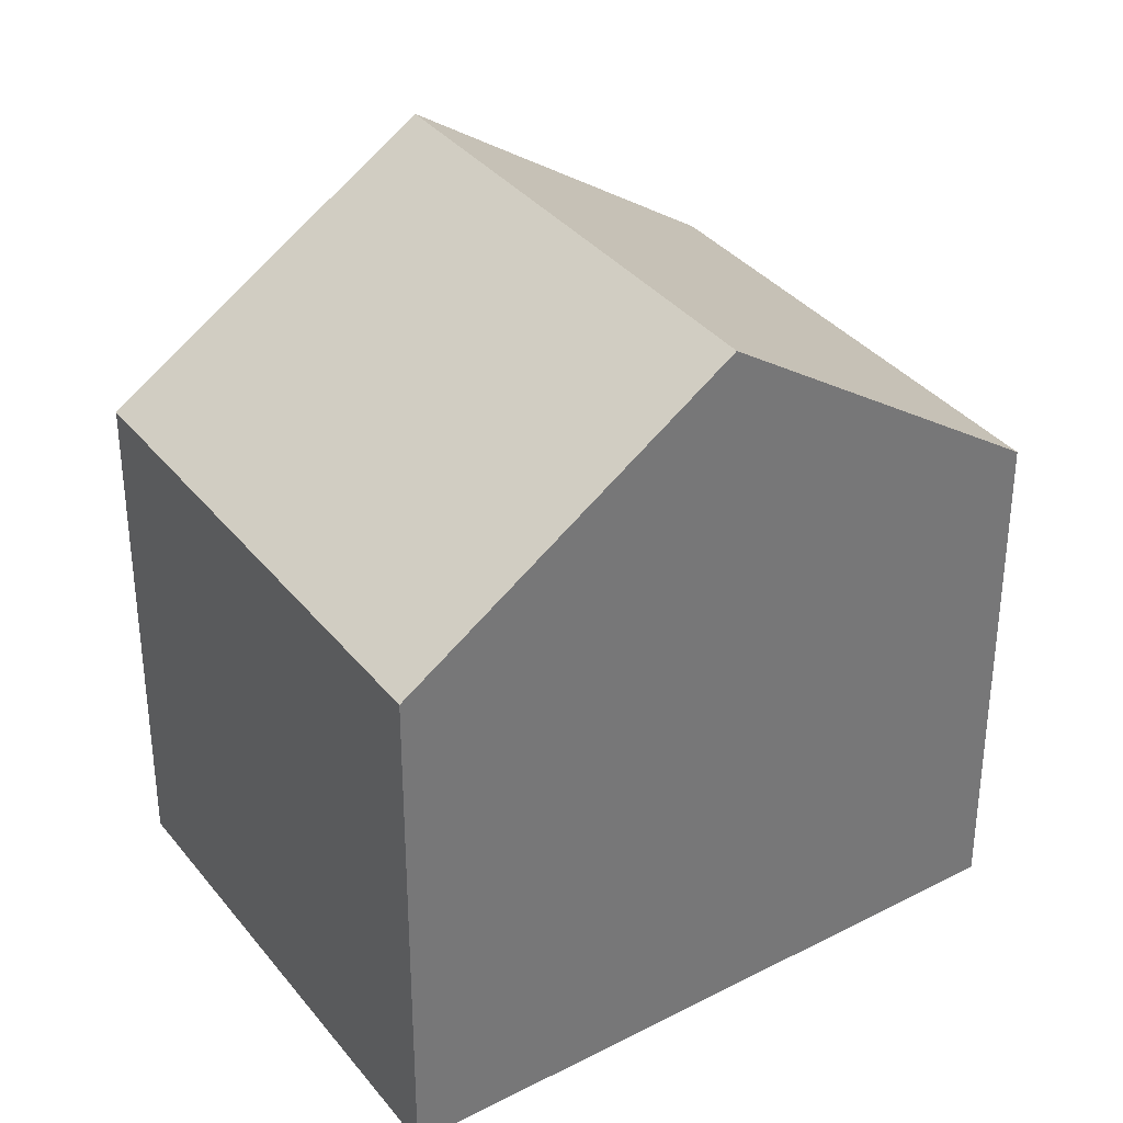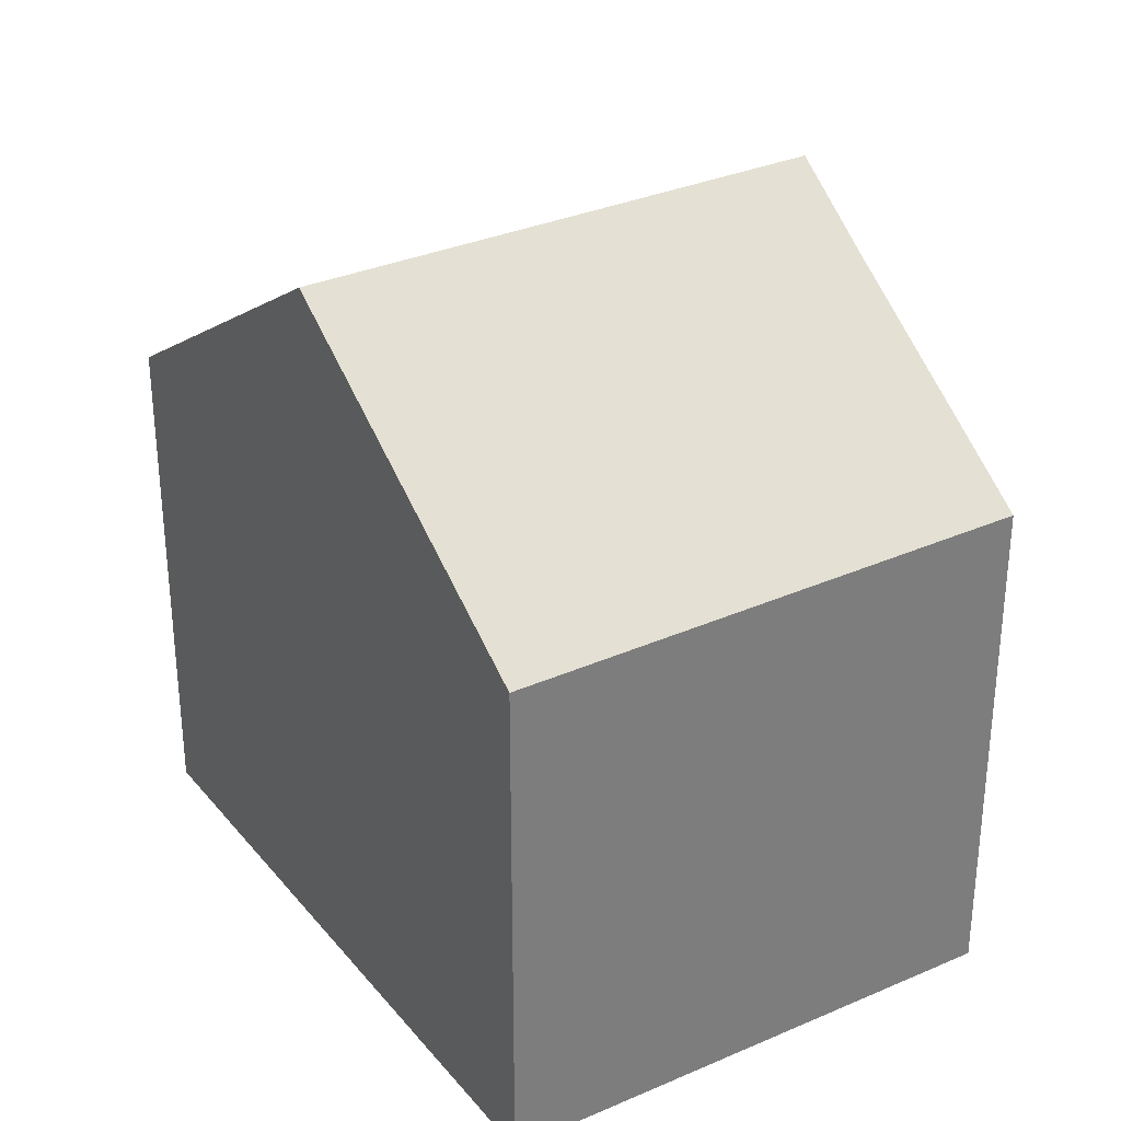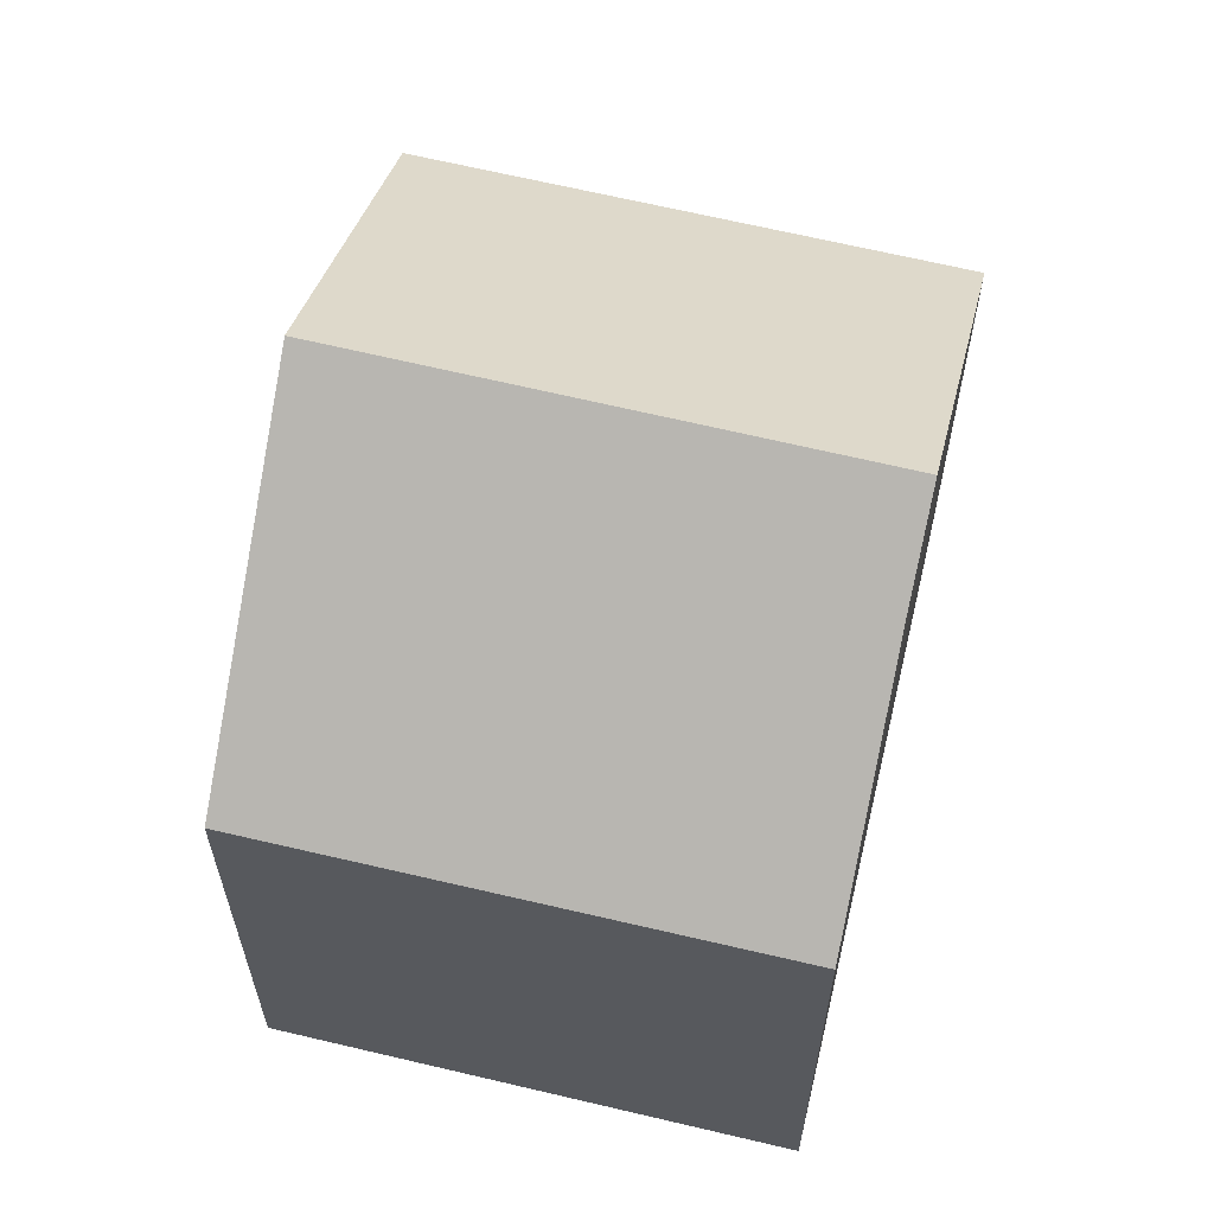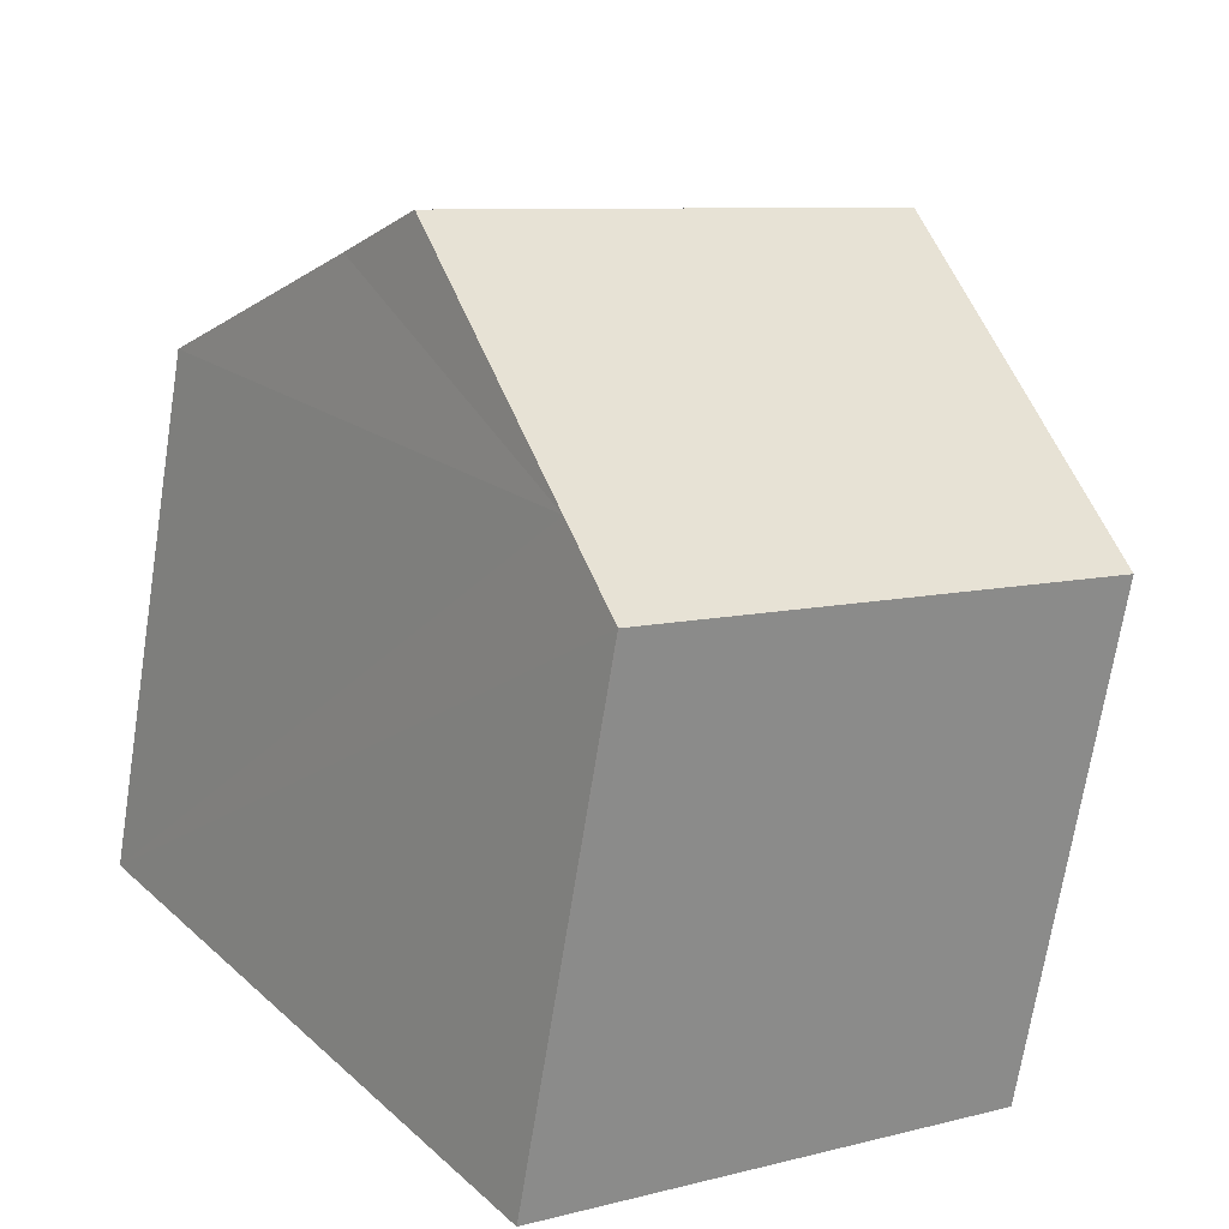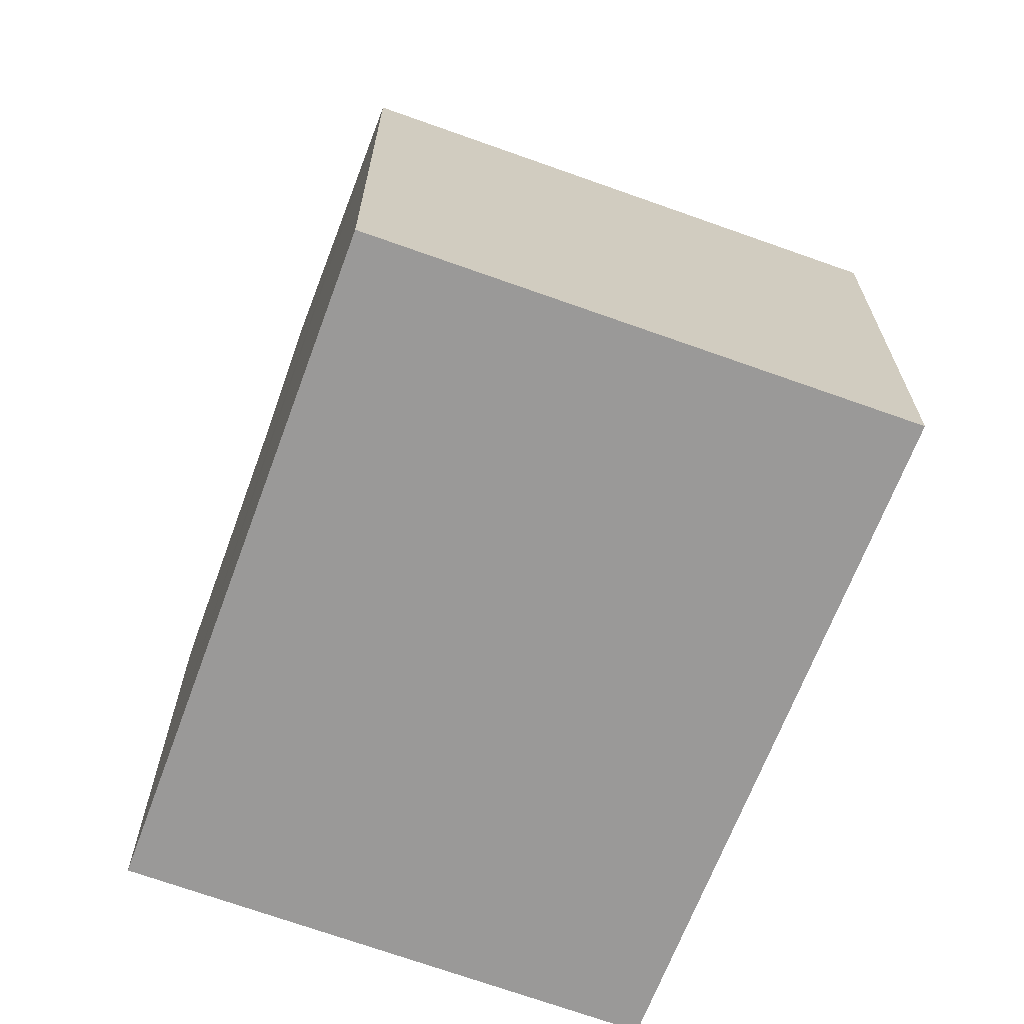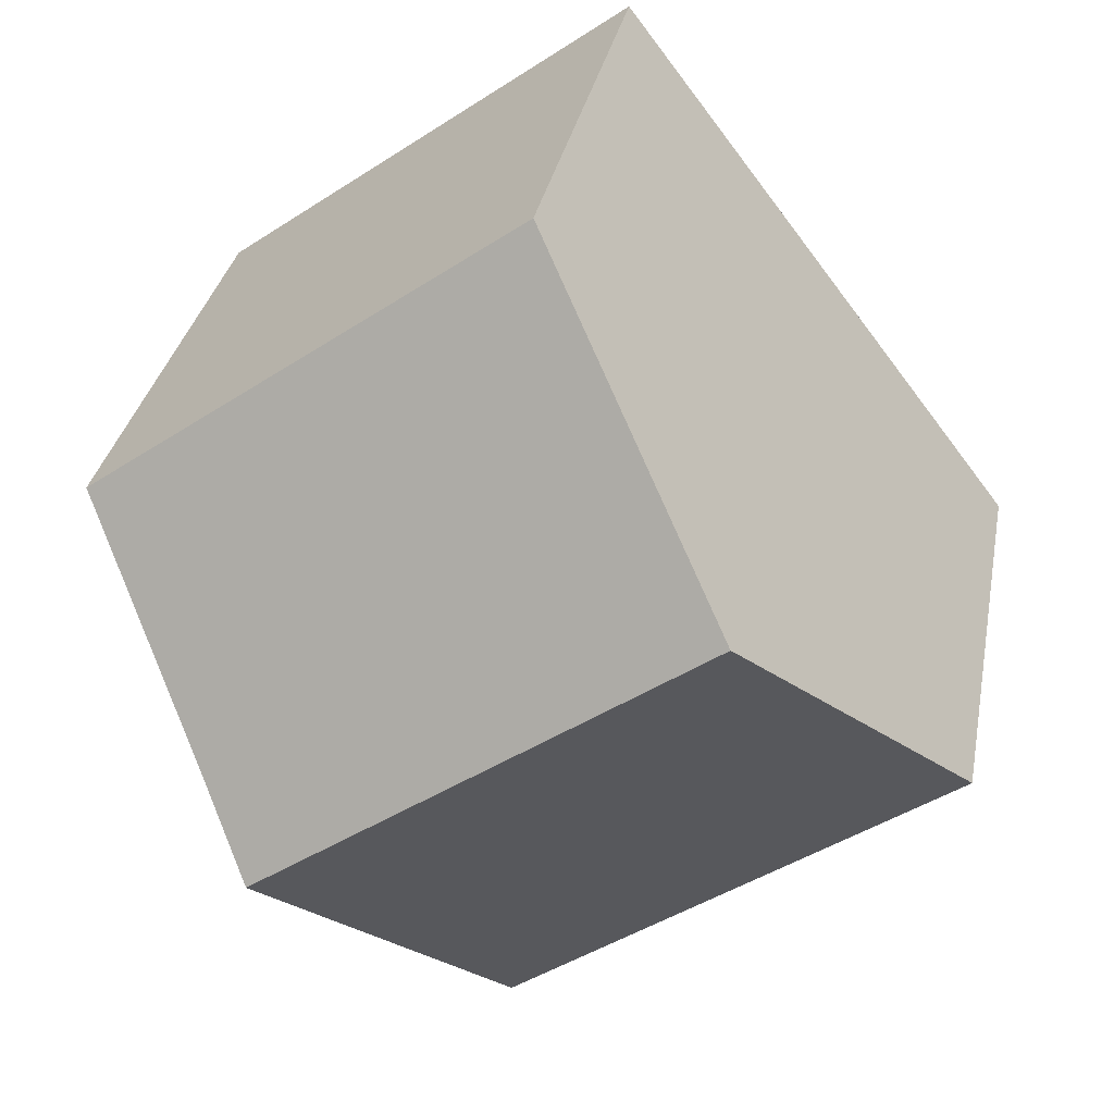
<metadata>
{"format":"obj","ext":"obj","renderer":"f3d","projection":"perspective","resolution":1024,"background":"white","views":[{"elev":35.0,"azim":-87.1,"up":"+Y"},{"elev":32.7,"azim":4.8,"up":"+Y"},{"elev":63.7,"azim":49.5,"up":"+Y"},{"elev":-69.8,"azim":171.0,"up":"+Z"},{"elev":-69.1,"azim":-164.0,"up":"+Y"},{"elev":31.7,"azim":-169.6,"up":"+Z"}]}
</metadata>
<code>
v  6.576 7.72 -4.716
v  7.37 8.58 -3.679
v  6.606 7.72 -4.737
v  0 7.72 4.727e-16
v  9.589 11.08 -0.605
v  3.1 11.08 4.048
v  10.42 10.14 0.55
v  8.52 7.72 6.432
v  12.6 7.742 3.464
v  6.211 7.708 8.111
v  6.606 2.901e-16 -4.737
v  0 0 0
v  6.576 2.888e-16 -4.716
v  6.211 -4.967e-16 8.111
v  3.1 -2.479e-16 4.048
v  12.6 -2.121e-16 3.464
v  8.52 -3.938e-16 6.432
v  7.37 2.253e-16 -3.679
v  10.42 -3.368e-17 0.55
v  9.589 3.705e-17 -0.605
g defaultobject
f 1 2 3
f 2 1 4
f 2 4 5
f 5 4 6
f 7 8 9
f 8 7 10
f 10 7 6
f 6 7 5
f 11 1 3
f 1 11 4
f 4 11 12
f 12 11 13
f 12 6 4
f 6 12 10
f 10 12 14
f 14 12 15
f 14 8 10
f 8 14 9
f 9 14 16
f 16 14 17
f 7 2 5
f 2 7 9
f 2 9 16
f 2 16 3
f 3 16 11
f 11 16 18
f 18 16 19
f 18 19 20
f 17 19 16
f 19 17 14
f 19 14 15
f 19 15 20
f 20 15 18
f 18 15 12
f 18 12 11
f 11 12 13

</code>
